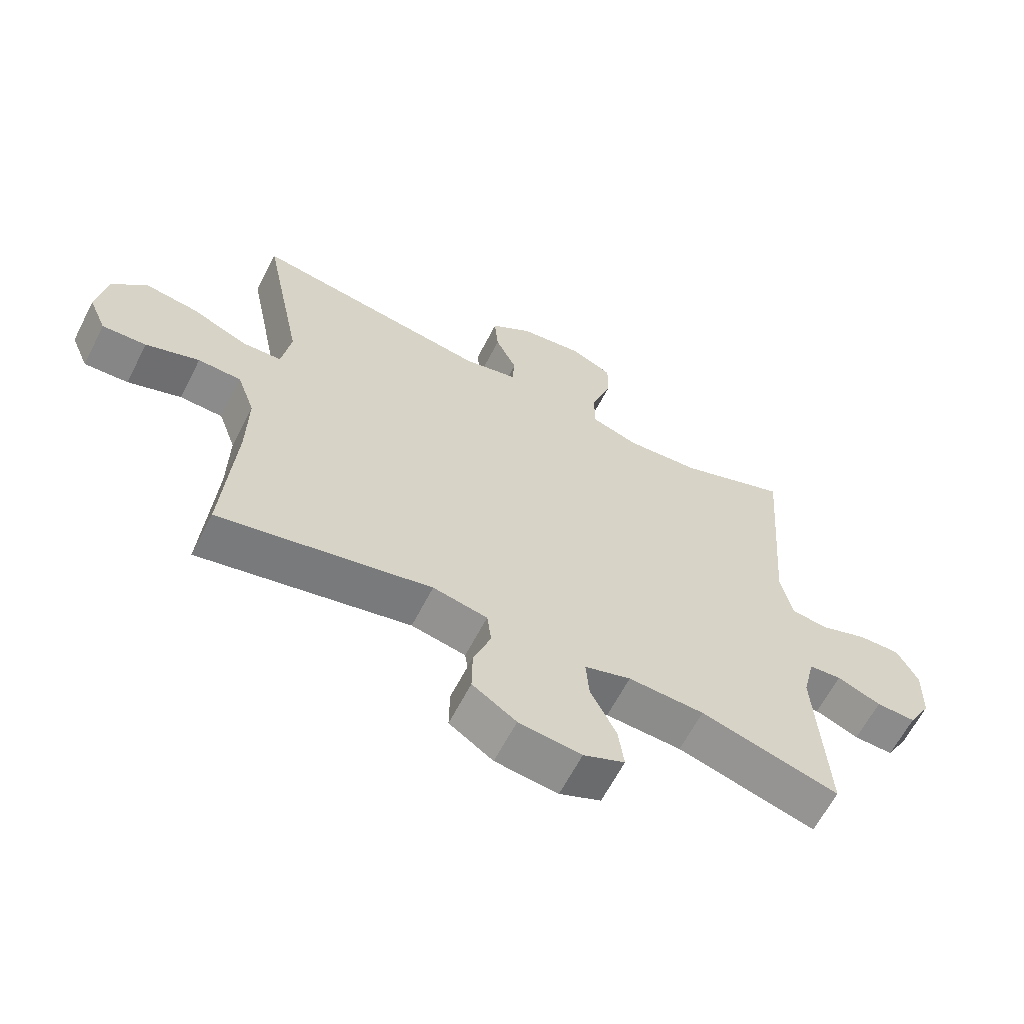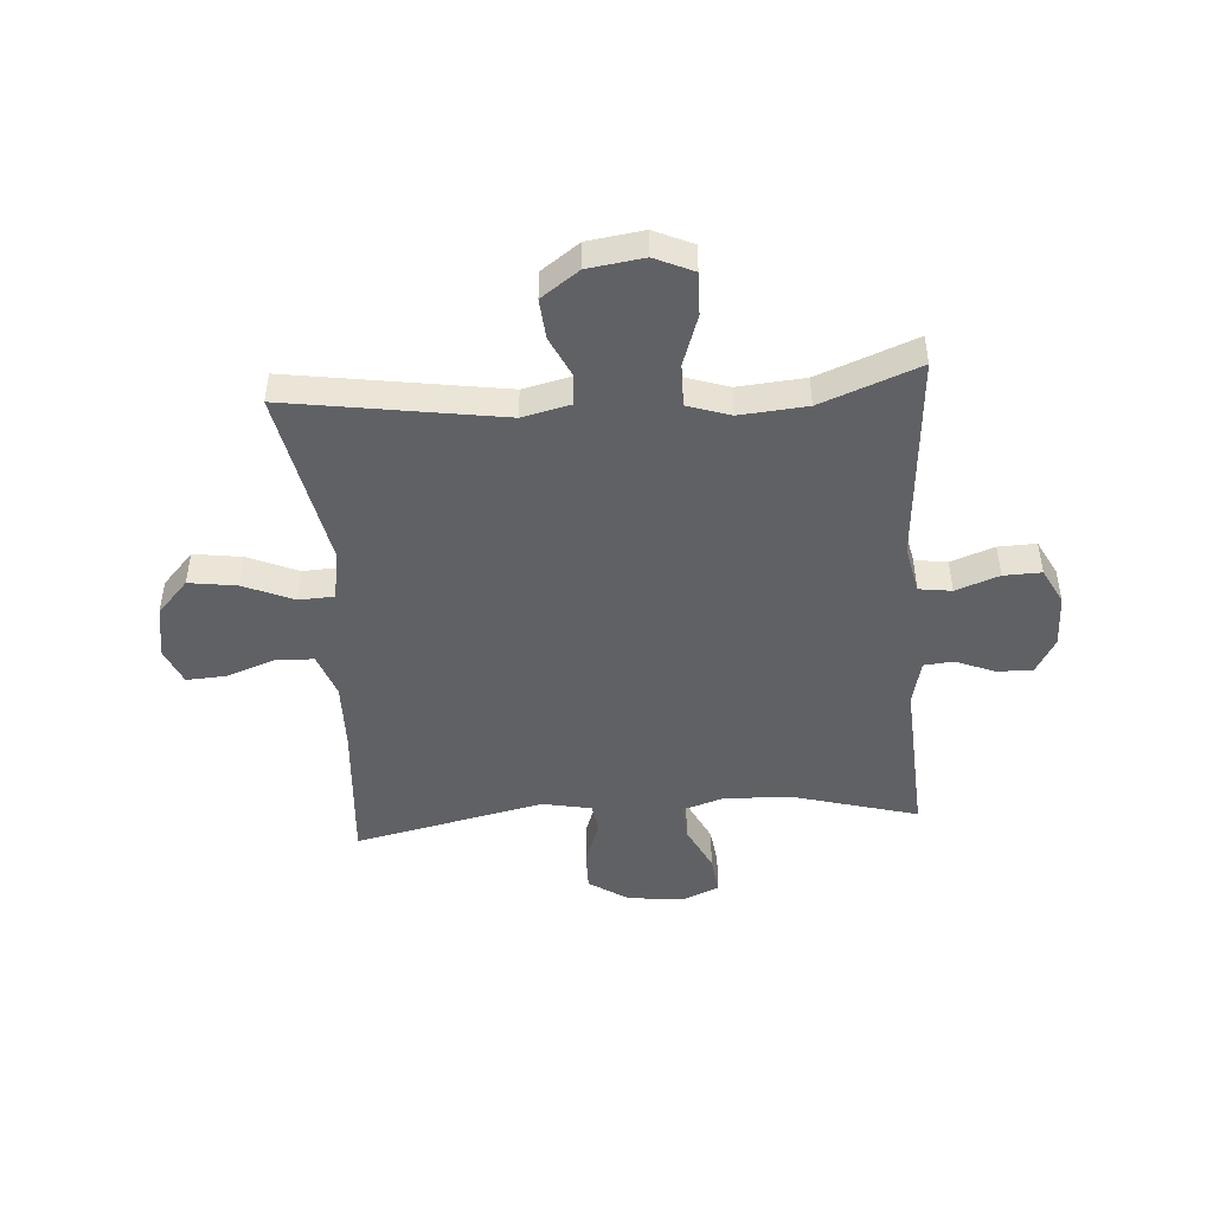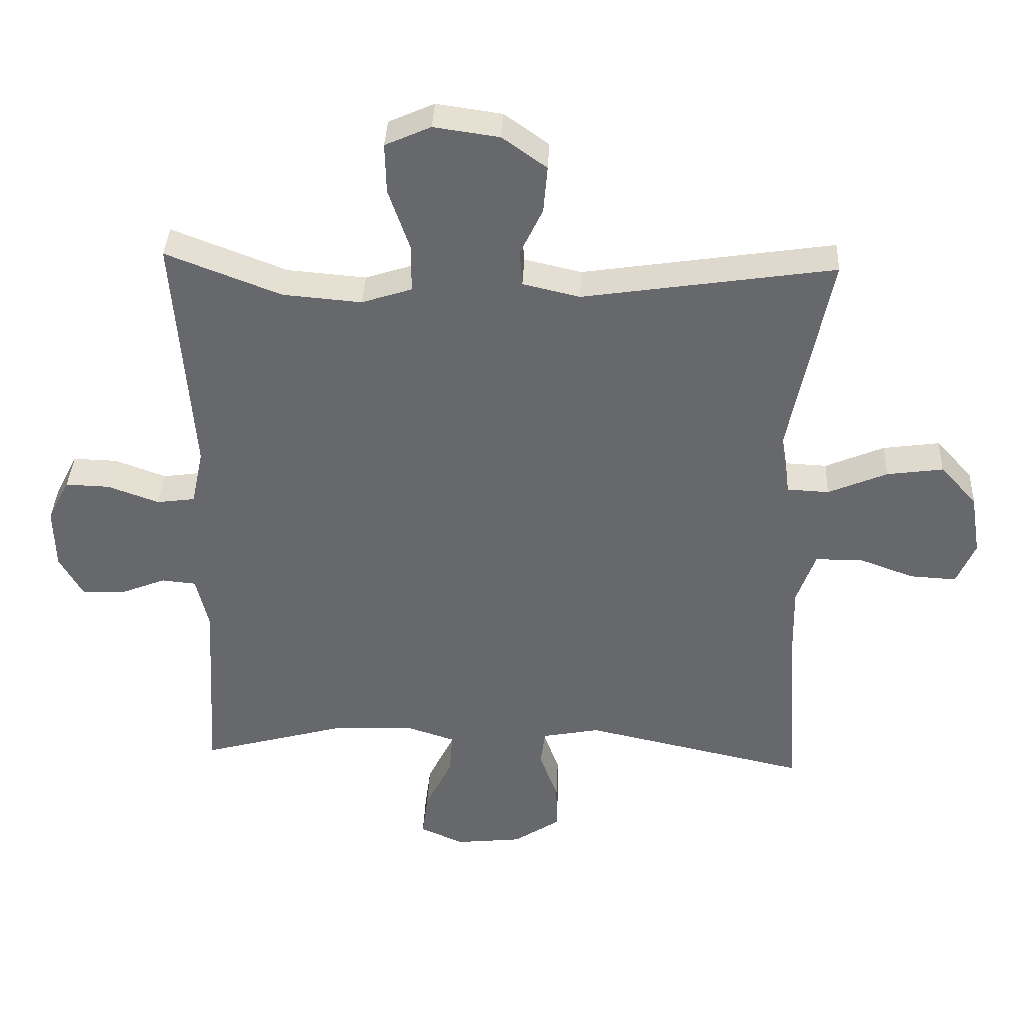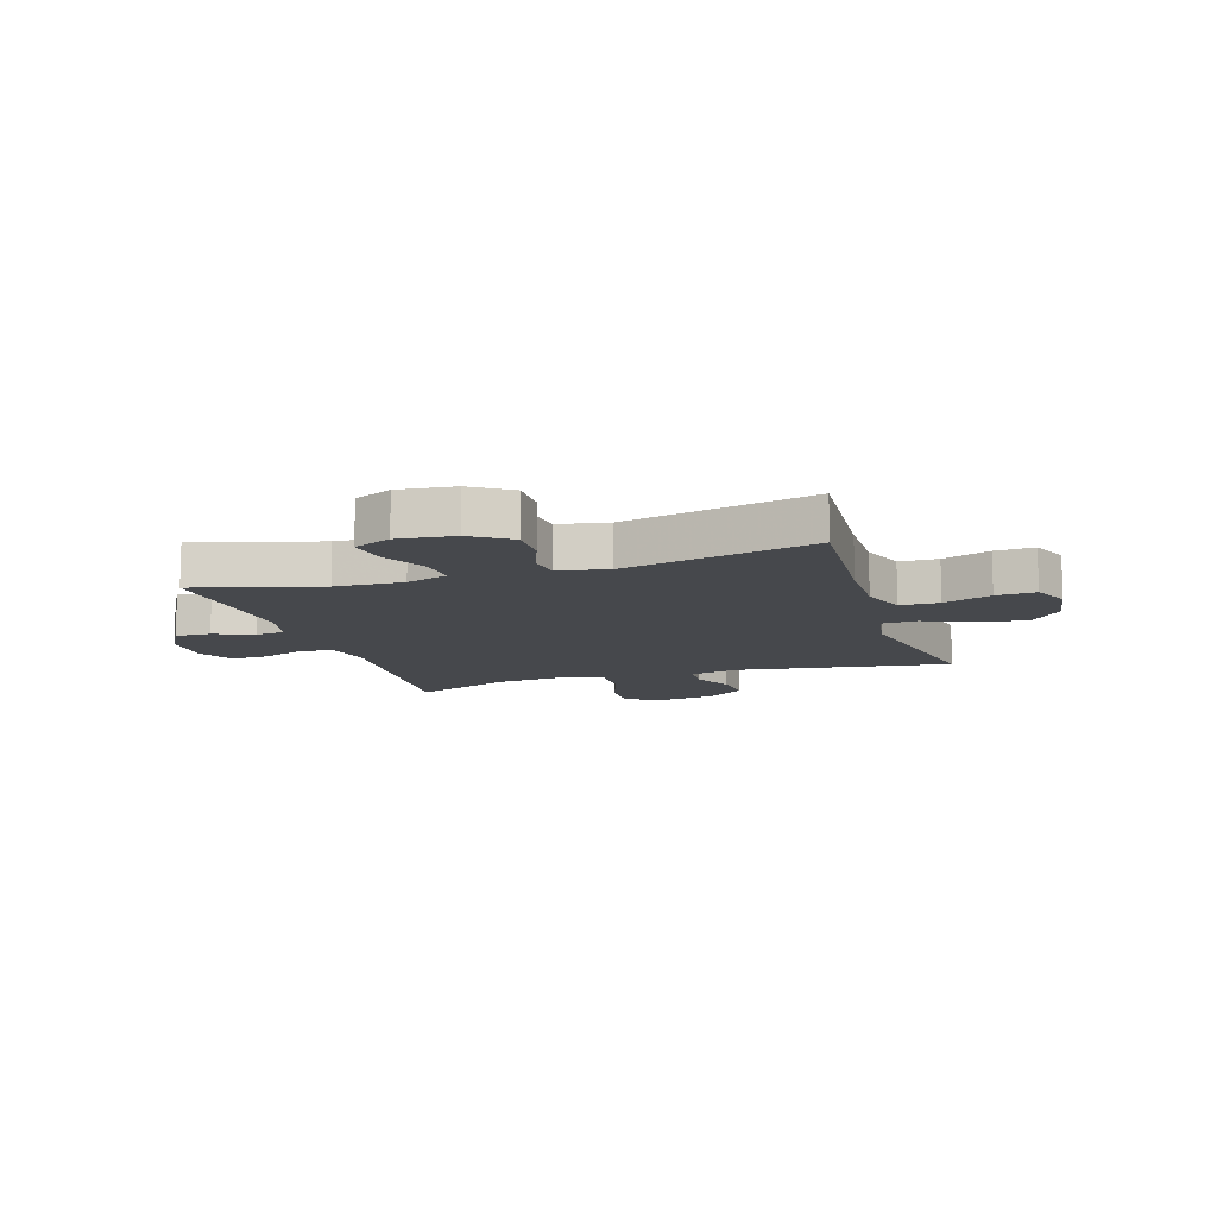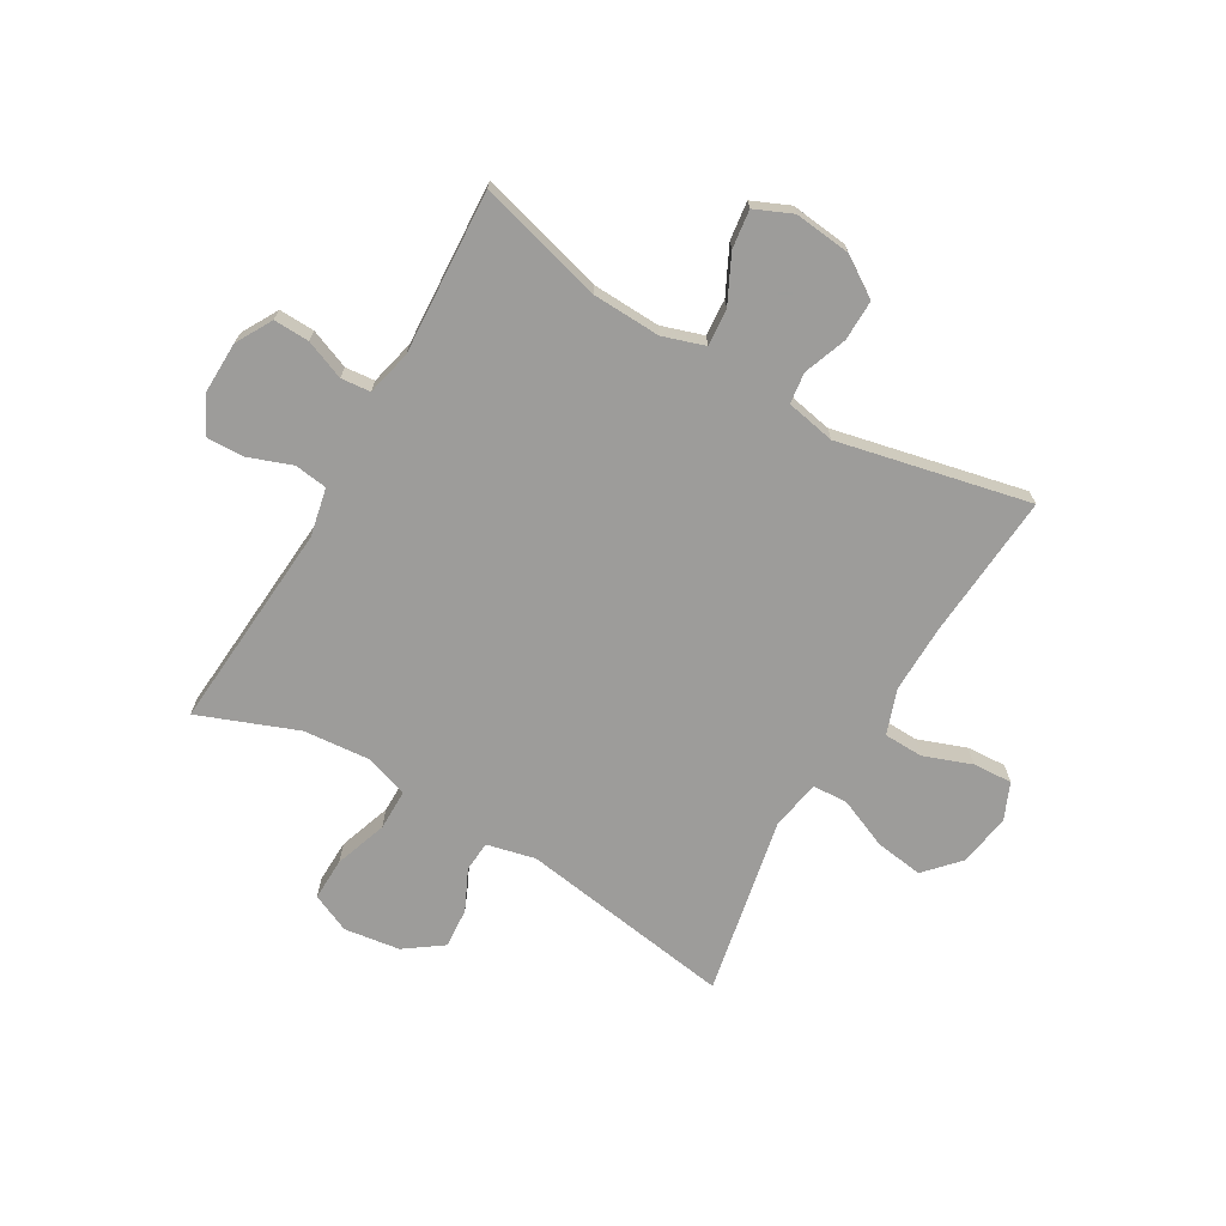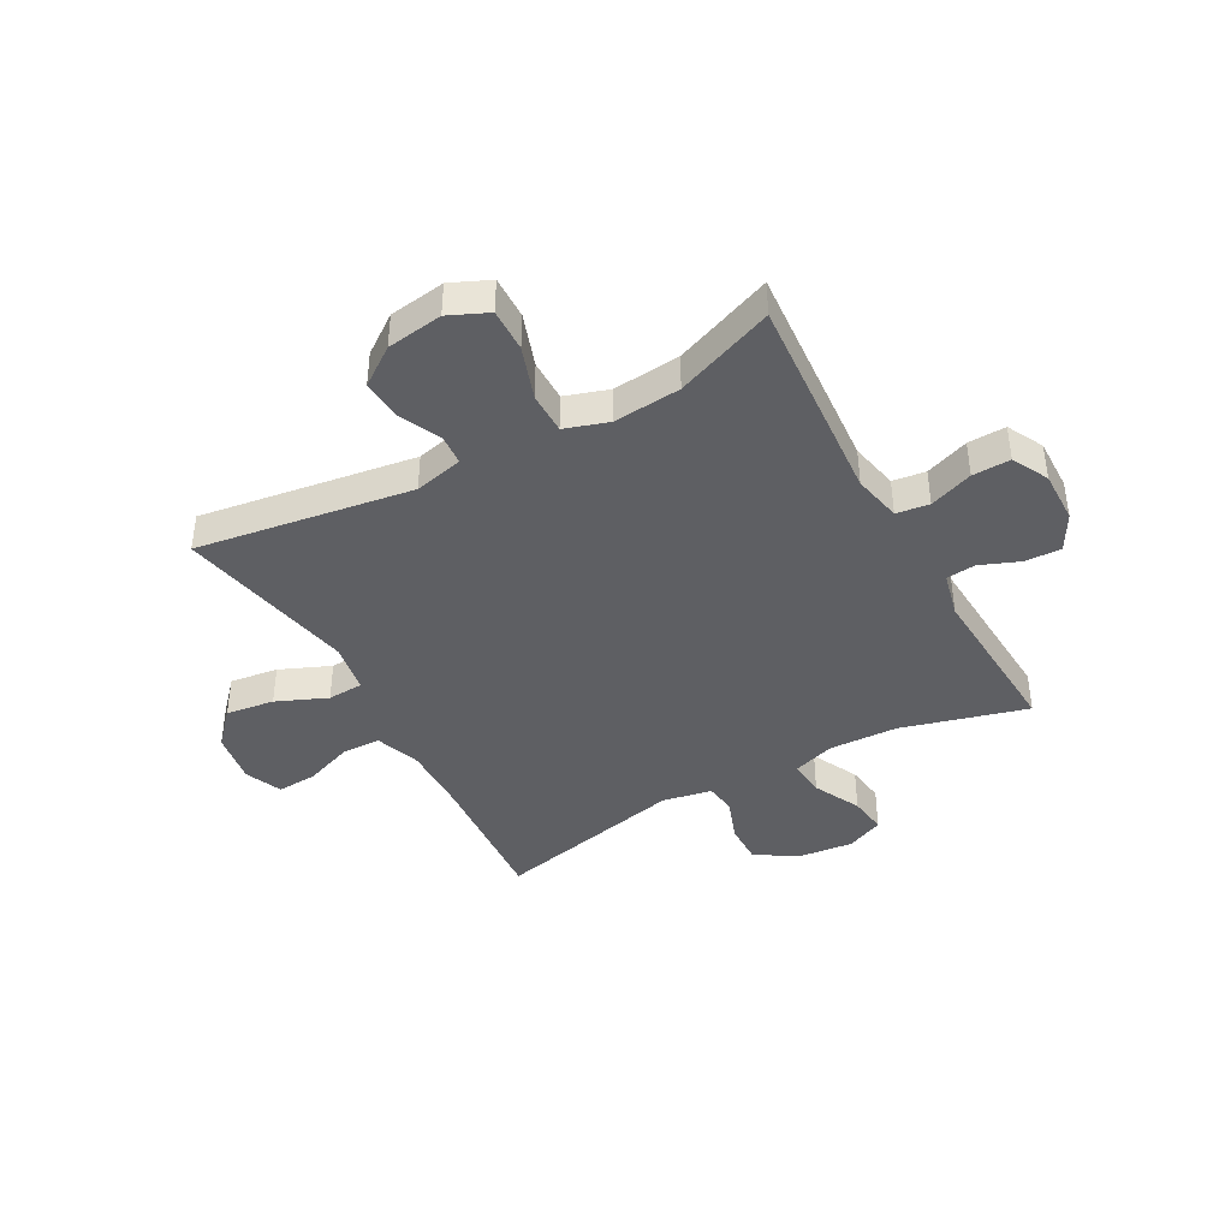
<metadata>
{"format":"obj","ext":"obj","renderer":"f3d","projection":"perspective","resolution":1024,"background":"white","views":[{"elev":-63.3,"azim":-27.2,"up":"+Z"},{"elev":-47.0,"azim":4.1,"up":"+Y"},{"elev":37.3,"azim":-177.4,"up":"+Z"},{"elev":-11.5,"azim":-162.4,"up":"+Y"},{"elev":-70.0,"azim":149.8,"up":"+Y"},{"elev":-41.4,"azim":28.9,"up":"+Y"}]}
</metadata>
<code>
v 0.5 0.07 0.5
v 0.472 0.07 0.129
v 0.49 0.07 0.044
v 0.548 0.07 0.036
v 0.625 0.07 0.064
v 0.692 0.07 0.066
v 0.725 0.07 0.002
v 0.723 0.07 -0.091
v 0.687 0.07 -0.155
v 0.624 0.07 -0.153
v 0.554 0.07 -0.125
v 0.502 0.07 -0.13
v 0.483 0.07 -0.21
v 0.5 0.07 -0.5
v 0.279 0.07 -0.439
v 0.158 0.07 -0.434
v 0.084 0.07 -0.458
v 0.089 0.07 -0.523
v 0.13 0.07 -0.606
v 0.139 0.07 -0.674
v 0.073 0.07 -0.703
v -0.027 0.07 -0.692
v -0.097 0.07 -0.646
v -0.096 0.07 -0.574
v -0.068 0.07 -0.498
v -0.075 0.07 -0.443
v -0.162 0.07 -0.426
v -0.5 0.07 -0.5
v -0.481 0.07 -0.243
v -0.479 0.07 -0.122
v -0.507 0.07 -0.043
v -0.576 0.07 -0.041
v -0.661 0.07 -0.072
v -0.731 0.07 -0.076
v -0.759 0.07 -0.011
v -0.744 0.07 0.082
v -0.689 0.07 0.142
v -0.604 0.07 0.13
v -0.515 0.07 0.092
v -0.452 0.07 0.095
v -0.437 0.07 0.184
v -0.5 0.07 0.5
v -0.12 0.07 0.442
v -0.034 0.07 0.462
v -0.03 0.07 0.516
v -0.064 0.07 0.588
v -0.07 0.07 0.659
v -0.003 0.07 0.707
v 0.096 0.07 0.721
v 0.165 0.07 0.69
v 0.163 0.07 0.614
v 0.131 0.07 0.521
v 0.131 0.07 0.448
v 0.207 0.07 0.423
v 0.326 0.07 0.433
v 0.5 0 0.5
v 0.472 0 0.129
v 0.49 0 0.044
v 0.548 0 0.036
v 0.625 0 0.064
v 0.692 0 0.066
v 0.725 0 0.002
v 0.723 0 -0.091
v 0.687 0 -0.155
v 0.624 0 -0.153
v 0.554 0 -0.125
v 0.502 0 -0.13
v 0.483 0 -0.21
v 0.5 0 -0.5
v 0.279 0 -0.439
v 0.158 0 -0.434
v 0.084 0 -0.458
v 0.089 0 -0.523
v 0.13 0 -0.606
v 0.139 0 -0.674
v 0.073 0 -0.703
v -0.027 0 -0.692
v -0.097 0 -0.646
v -0.096 0 -0.574
v -0.068 0 -0.498
v -0.075 0 -0.443
v -0.162 0 -0.426
v -0.5 0 -0.5
v -0.481 0 -0.243
v -0.479 0 -0.122
v -0.507 0 -0.043
v -0.576 0 -0.041
v -0.661 0 -0.072
v -0.731 0 -0.076
v -0.759 0 -0.011
v -0.744 0 0.082
v -0.689 0 0.142
v -0.604 0 0.13
v -0.515 0 0.092
v -0.452 0 0.095
v -0.437 0 0.184
v -0.5 0 0.5
v -0.12 0 0.442
v -0.034 0 0.462
v -0.03 0 0.516
v -0.064 0 0.588
v -0.07 0 0.659
v -0.003 0 0.707
v 0.096 0 0.721
v 0.165 0 0.69
v 0.163 0 0.614
v 0.131 0 0.521
v 0.131 0 0.448
v 0.207 0 0.423
v 0.326 0 0.433
f 50 51 52
f 49 50 52
f 48 49 52
f 47 48 52
f 46 47 52
f 45 46 52
f 44 45 52 53
f 43 44 53 54
f 41 42 43
f 40 41 43 54
f 37 38 39
f 36 37 39
f 35 36 39
f 34 35 39
f 33 34 39
f 32 33 39
f 31 32 39 40
f 40 54 55
f 31 40 55
f 30 31 55
f 27 28 29
f 55 1 2
f 30 55 2
f 29 30 2
f 27 29 2
f 26 27 2
f 23 24 25
f 22 23 25
f 21 22 25
f 20 21 25
f 19 20 25
f 18 19 25
f 13 14 15
f 12 13 15 16
f 9 10 11
f 8 9 11
f 7 8 11
f 6 7 11
f 5 6 11
f 4 5 11
f 3 4 11 12
f 12 16 17
f 3 12 17
f 2 3 17
f 17 18 25 26
f 2 17 26
f 107 106 105
f 107 105 104
f 107 104 103
f 107 103 102
f 107 102 101
f 107 101 100
f 108 107 100 99
f 109 108 99 98
f 98 97 96
f 109 98 96 95
f 94 93 92
f 94 92 91
f 94 91 90
f 94 90 89
f 94 89 88
f 94 88 87
f 95 94 87 86
f 110 109 95
f 110 95 86
f 110 86 85
f 84 83 82
f 57 56 110
f 57 110 85
f 57 85 84
f 57 84 82
f 57 82 81
f 80 79 78
f 80 78 77
f 80 77 76
f 80 76 75
f 80 75 74
f 80 74 73
f 70 69 68
f 71 70 68 67
f 66 65 64
f 66 64 63
f 66 63 62
f 66 62 61
f 66 61 60
f 66 60 59
f 67 66 59 58
f 72 71 67
f 72 67 58
f 72 58 57
f 81 80 73 72
f 81 72 57
f 1 56 57 2
f 2 57 58 3
f 3 58 59 4
f 4 59 60 5
f 5 60 61 6
f 6 61 62 7
f 7 62 63 8
f 8 63 64 9
f 9 64 65 10
f 10 65 66 11
f 11 66 67 12
f 12 67 68 13
f 13 68 69 14
f 14 69 70 15
f 15 70 71 16
f 16 71 72 17
f 17 72 73 18
f 18 73 74 19
f 19 74 75 20
f 20 75 76 21
f 21 76 77 22
f 22 77 78 23
f 23 78 79 24
f 24 79 80 25
f 25 80 81 26
f 26 81 82 27
f 27 82 83 28
f 28 83 84 29
f 29 84 85 30
f 30 85 86 31
f 31 86 87 32
f 32 87 88 33
f 33 88 89 34
f 34 89 90 35
f 35 90 91 36
f 36 91 92 37
f 37 92 93 38
f 38 93 94 39
f 39 94 95 40
f 40 95 96 41
f 41 96 97 42
f 42 97 98 43
f 43 98 99 44
f 44 99 100 45
f 45 100 101 46
f 46 101 102 47
f 47 102 103 48
f 48 103 104 49
f 49 104 105 50
f 50 105 106 51
f 51 106 107 52
f 52 107 108 53
f 53 108 109 54
f 54 109 110 55
f 55 110 56 1

</code>
